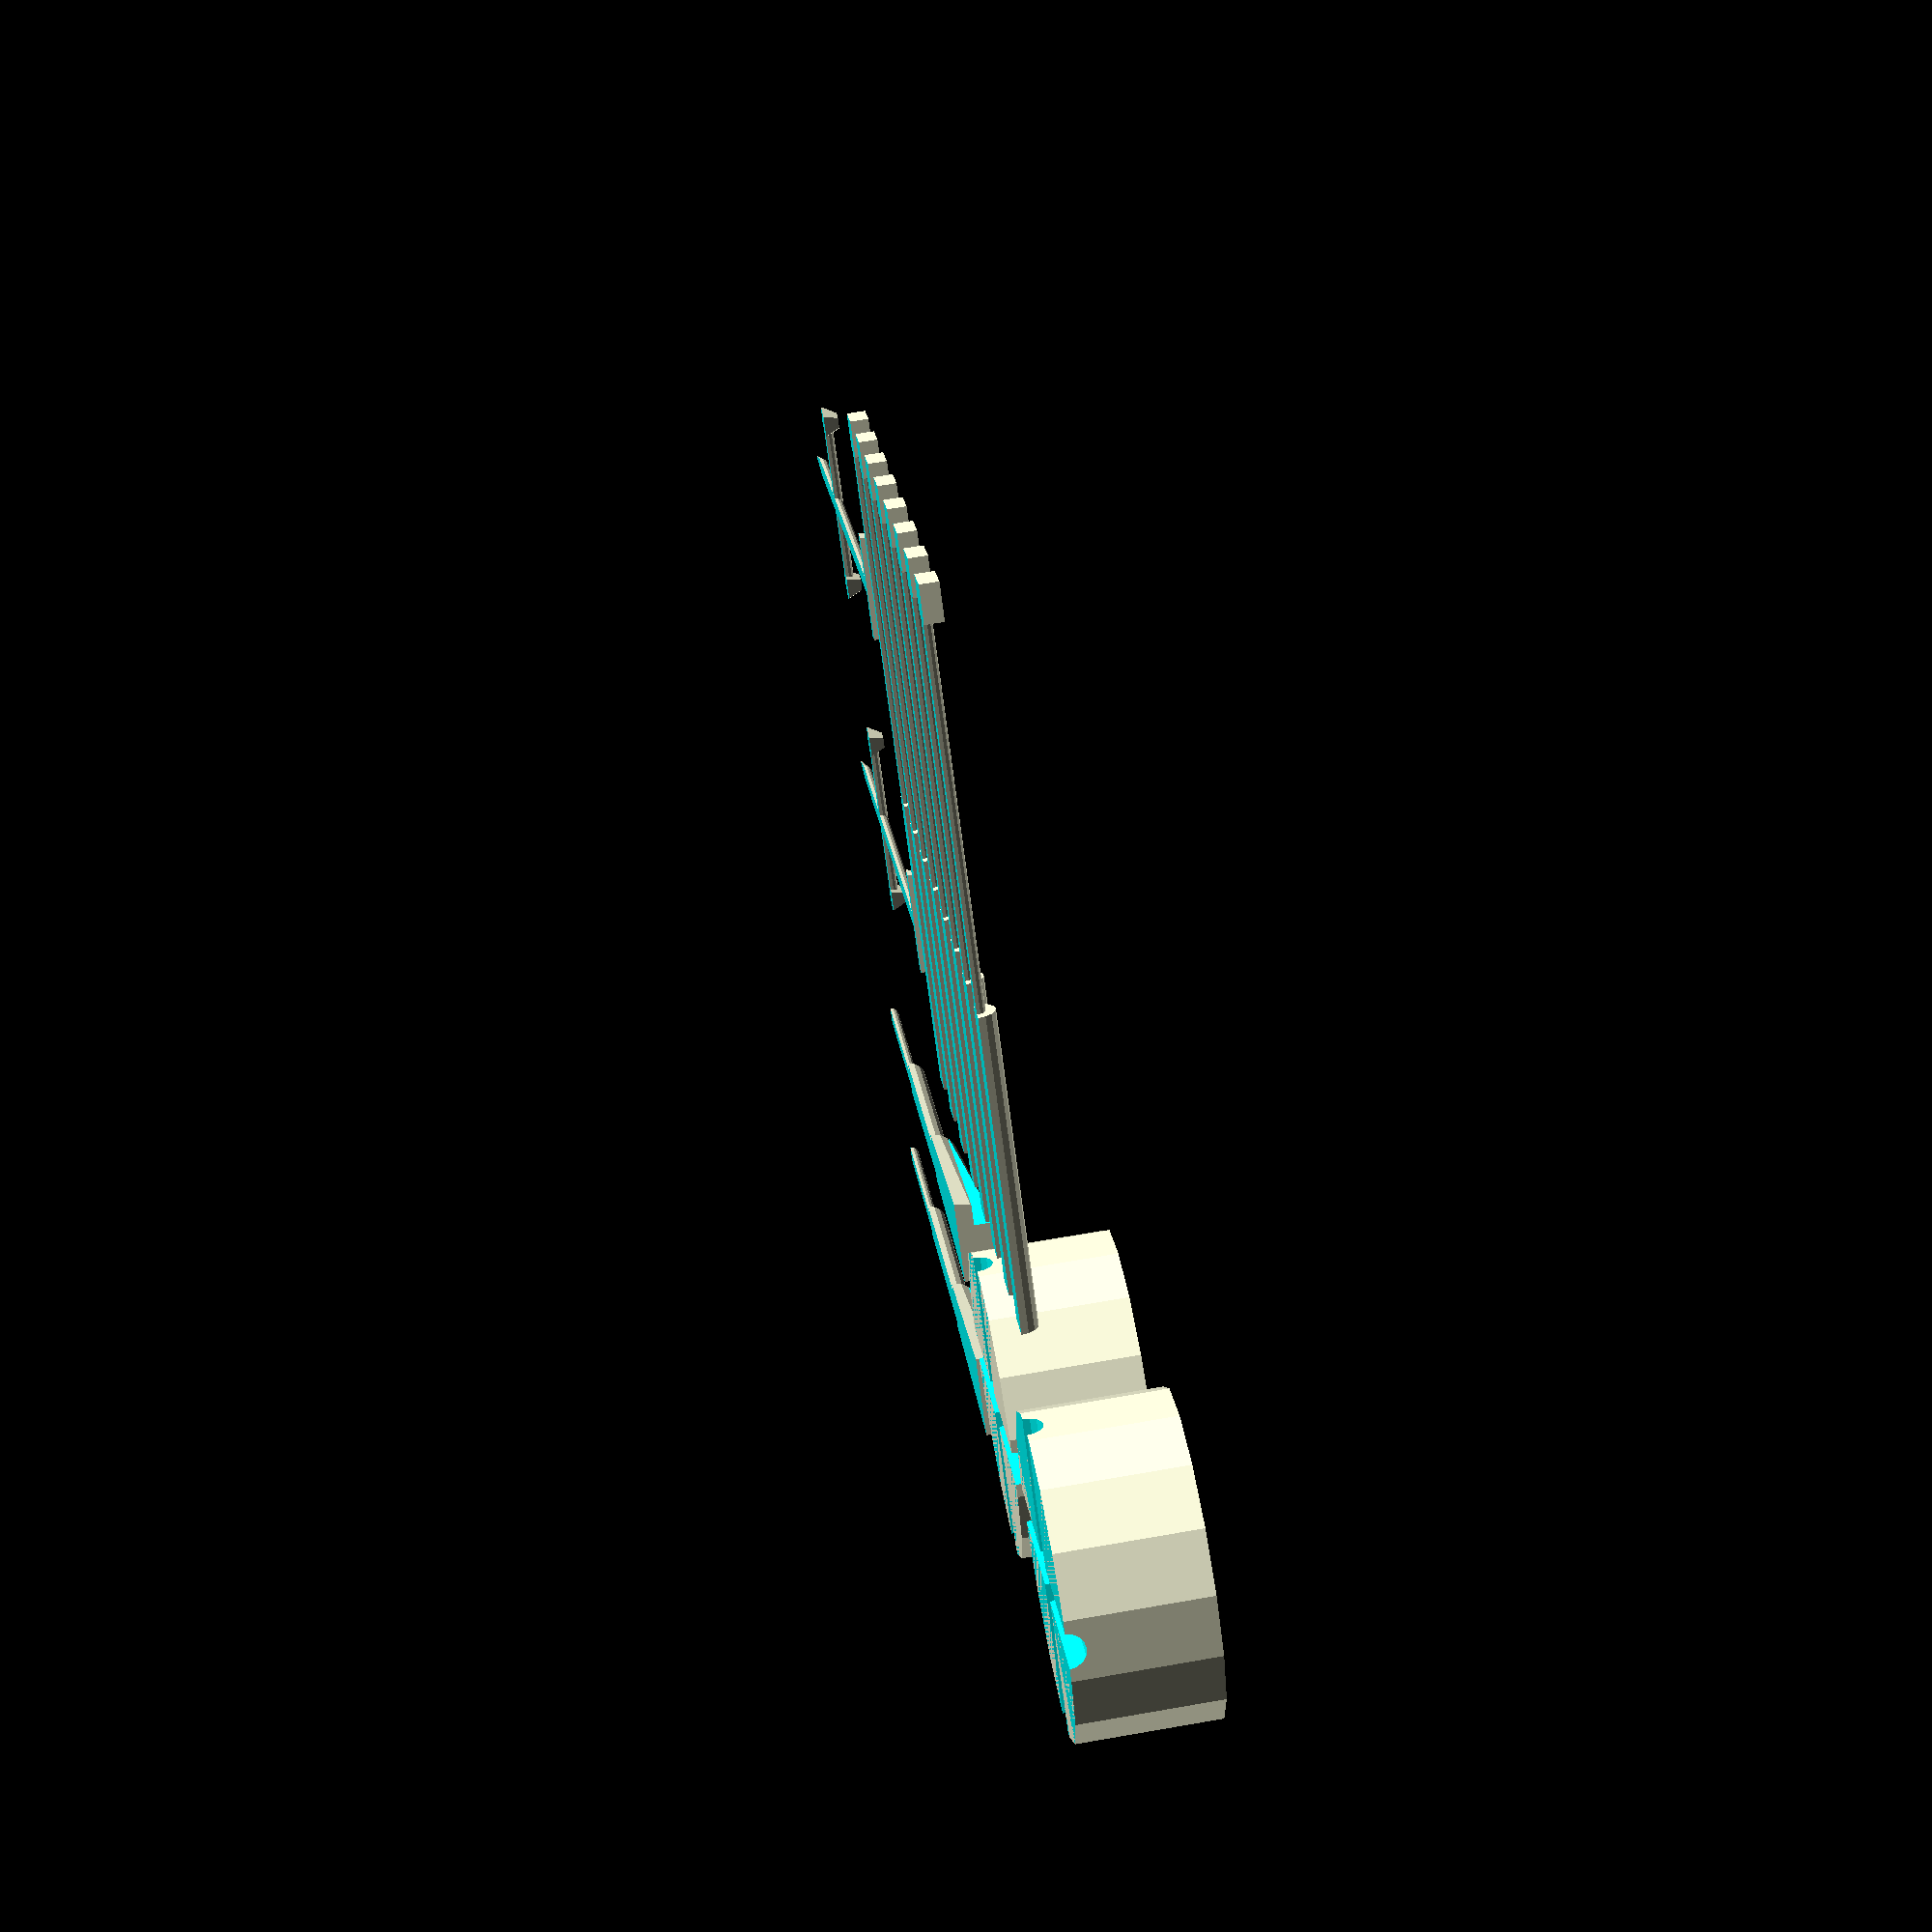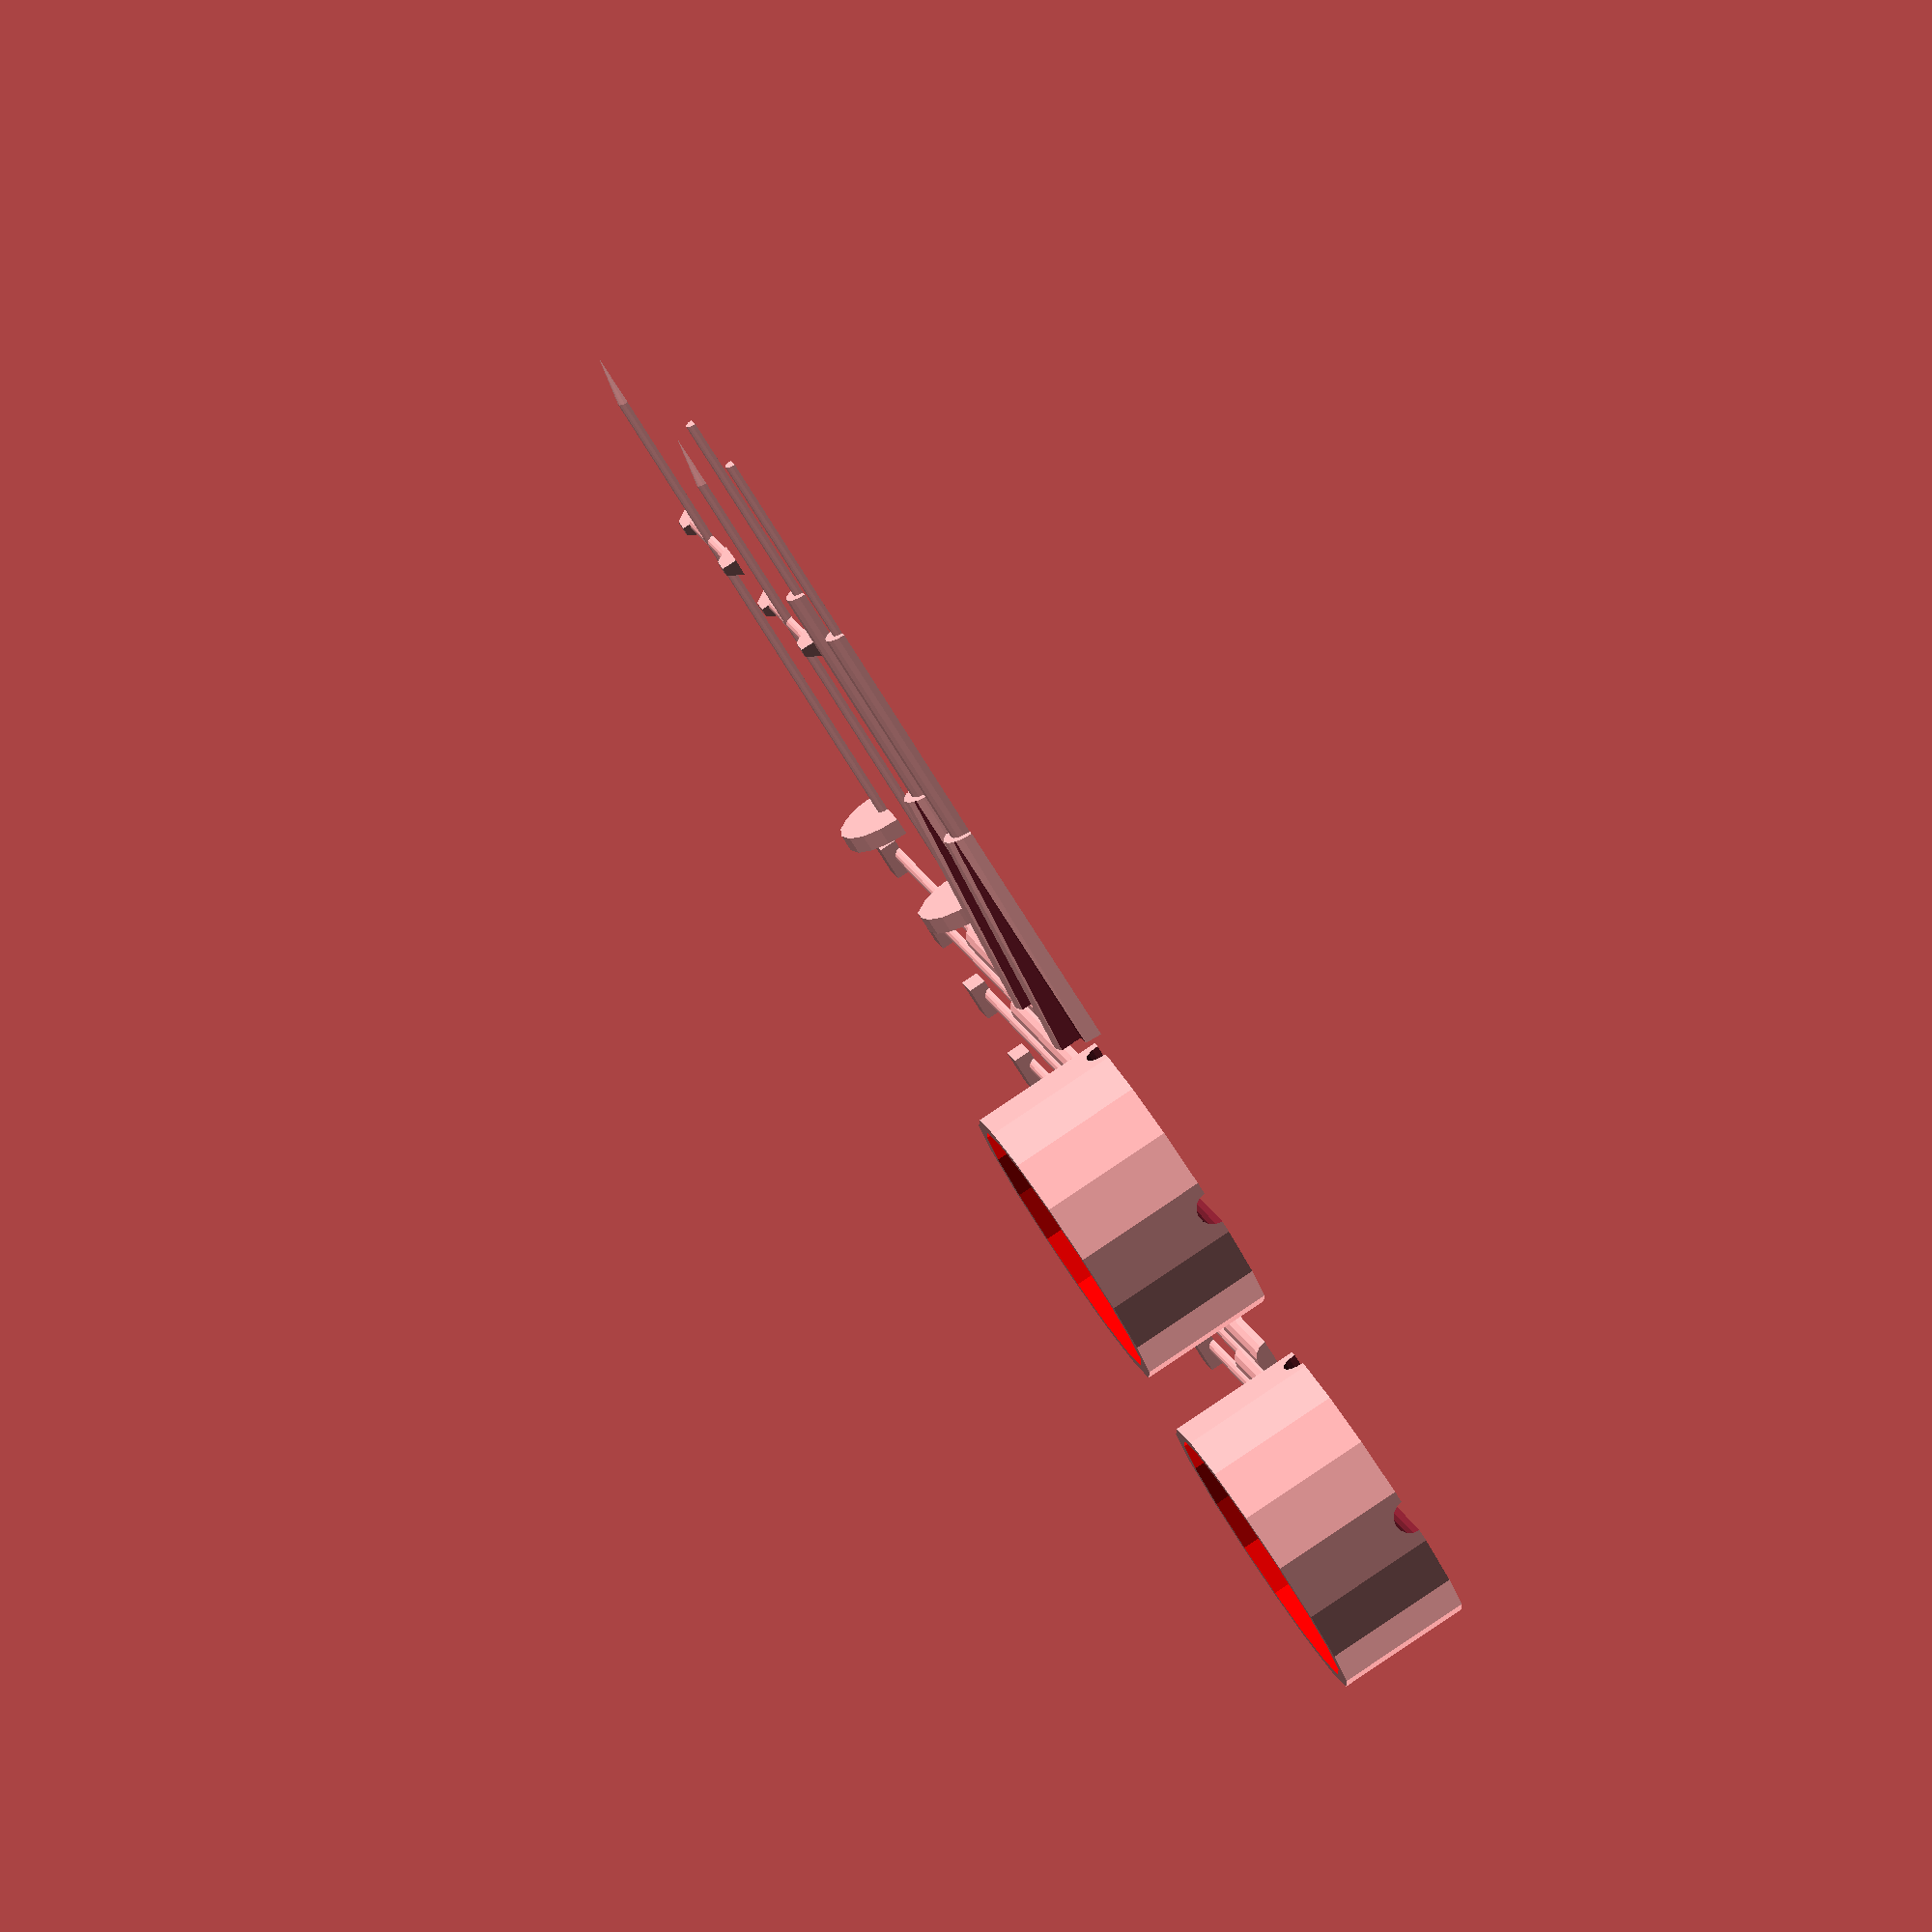
<openscad>
difference(){

union(){

for (i = [0,1]){
translate([10+10*i,0,0])
rotate([90,0,0])
union(){
	cylinder(r=1,h=28,$fn=16);
	cylinder(r=0.5,h=40,$fn=16);
	difference(){
		cylinder(r1=2.5,r2=1.5,h=14,$fn=16);
		for(i=[0:3]){
		rotate([0,0,90*i])
		translate([1,1,-1])
		cube(16);
		}
	}
}
}

for (i = [0,1]){
translate([40+20*i,0,0])
rotate([0,0,270])
union(){
	rotate([0,90,0])
	cylinder(r=3,h=1,$fn=16);
	rotate([0,90,0])
	cylinder(r=0.5,h=30,$fn=16);
	translate([20,0,0])
	rotate([90,0,0])
	cylinder(r=0.5,h=10,$fn=16,center=true);
	translate([20,5,0])
	sphere(r=1);
	translate([20,-5,0])
	sphere(r=1);
	translate([30,0,0])
	rotate([0,90,0])
	cylinder(r1=0.5,r2=0,h=3,$fn=16);
}
}

for (i = [1:8]){
translate([40,5*i,0])
union(){
translate([-8,0,0])
rotate([0,90,0])
cylinder(r=1,h=17,$fn=16);
rotate([0,90,0])
cylinder(r=0.5,h=30,$fn=16);
translate([30,0,0])
cube(2,center=true);
}
}

for (i = [0,1]){
translate([15,(22*i)+12,0])
union(){
	difference(){
	rotate([0,0,360/32])
	difference(){
		cylinder(r=17.7/2,h=15.8/2,$fn=16);
		translate([0,0,15.8/4])
		color([1,0,0])
		cylinder(r=16/2,h=15.8,$fn=16);
	}
	rotate([90,0,0])
	cylinder(r=1,h=40,center=true,$fn=16);
	rotate([90,0,90])
	cylinder(r=1,h=40,center=true,$fn=16);
	}
}
}

}
translate([0,-50,-10])
cube([80,100,10]);

}
</openscad>
<views>
elev=112.2 azim=138.3 roll=279.9 proj=p view=solid
elev=276.3 azim=113.7 roll=56.1 proj=o view=solid
</views>
